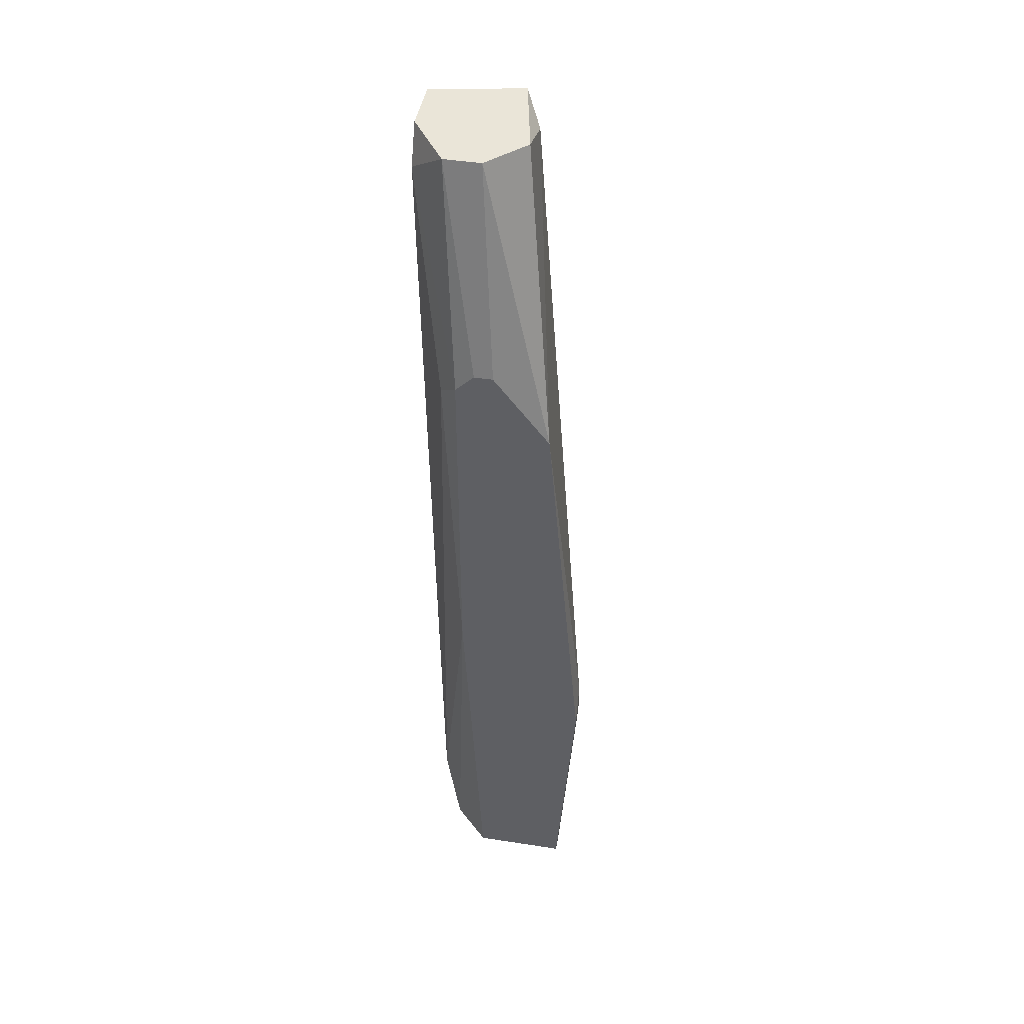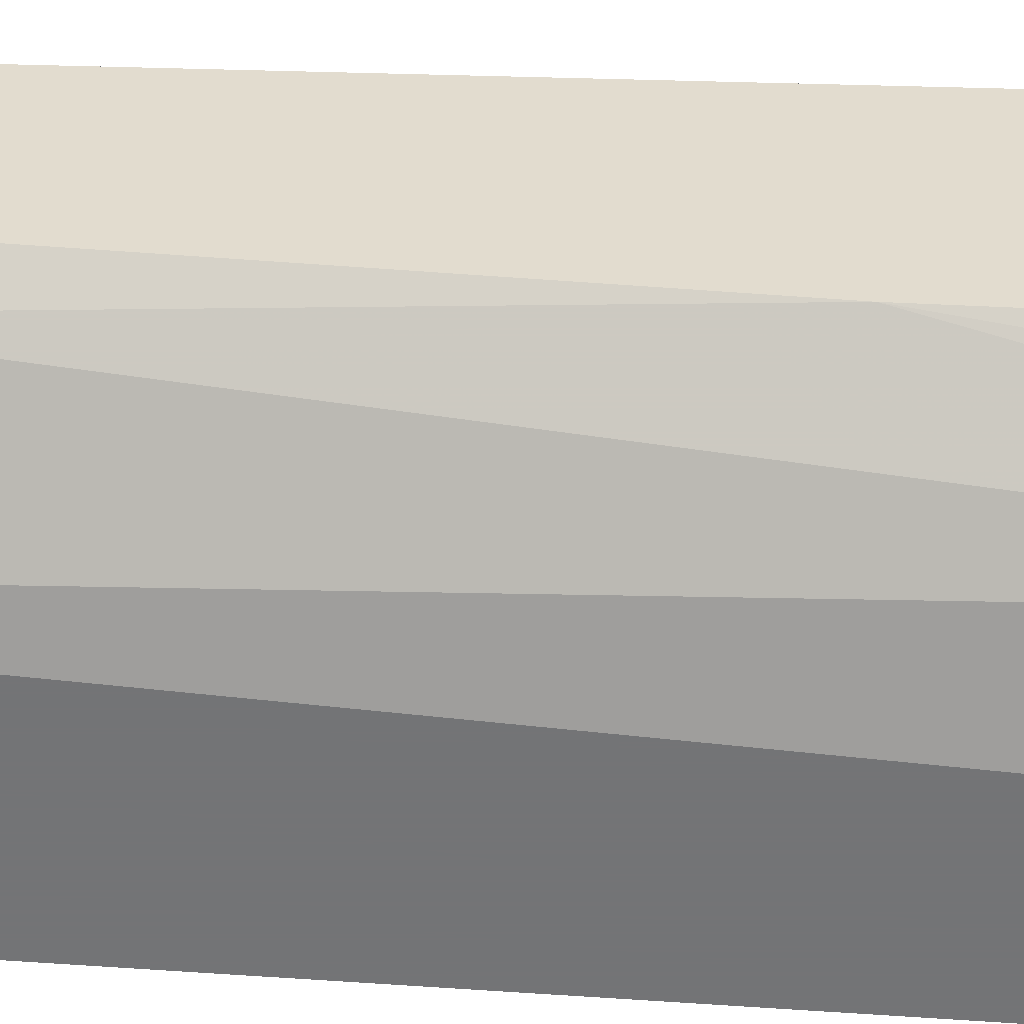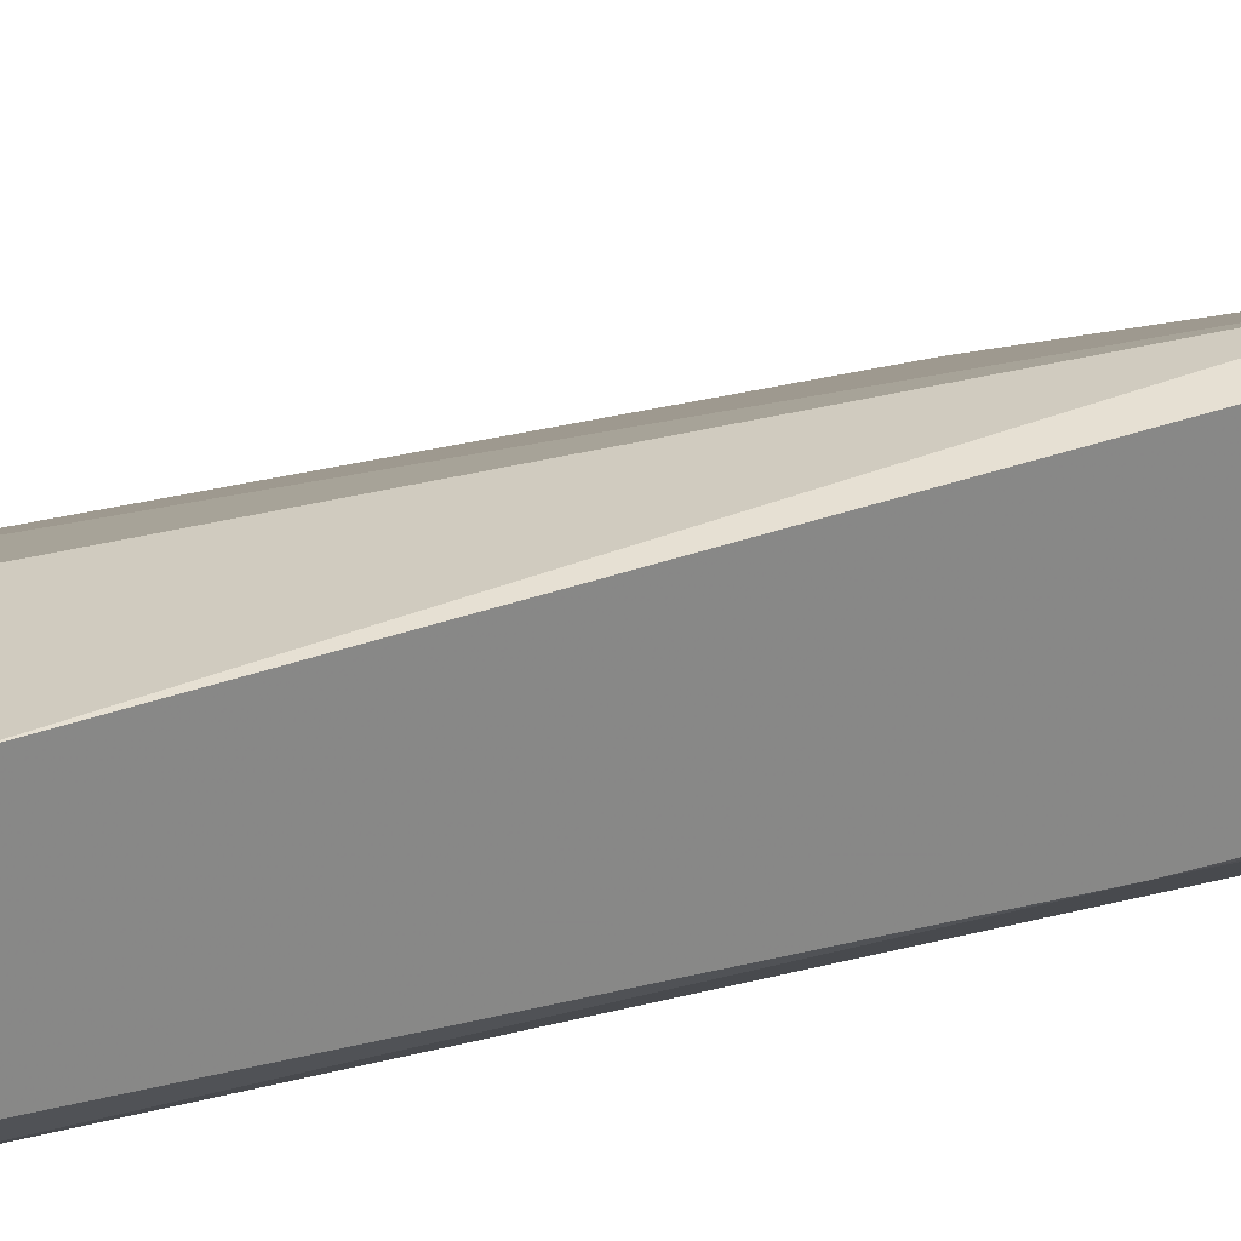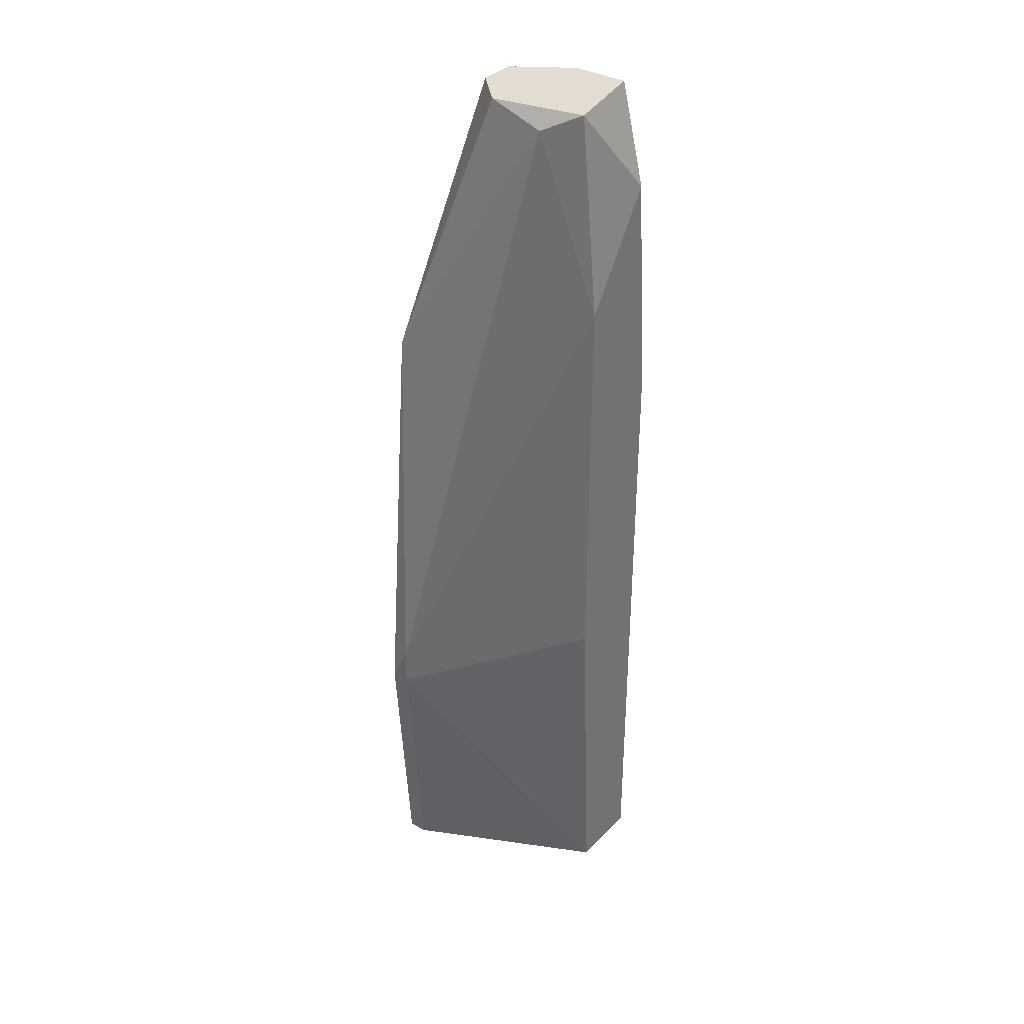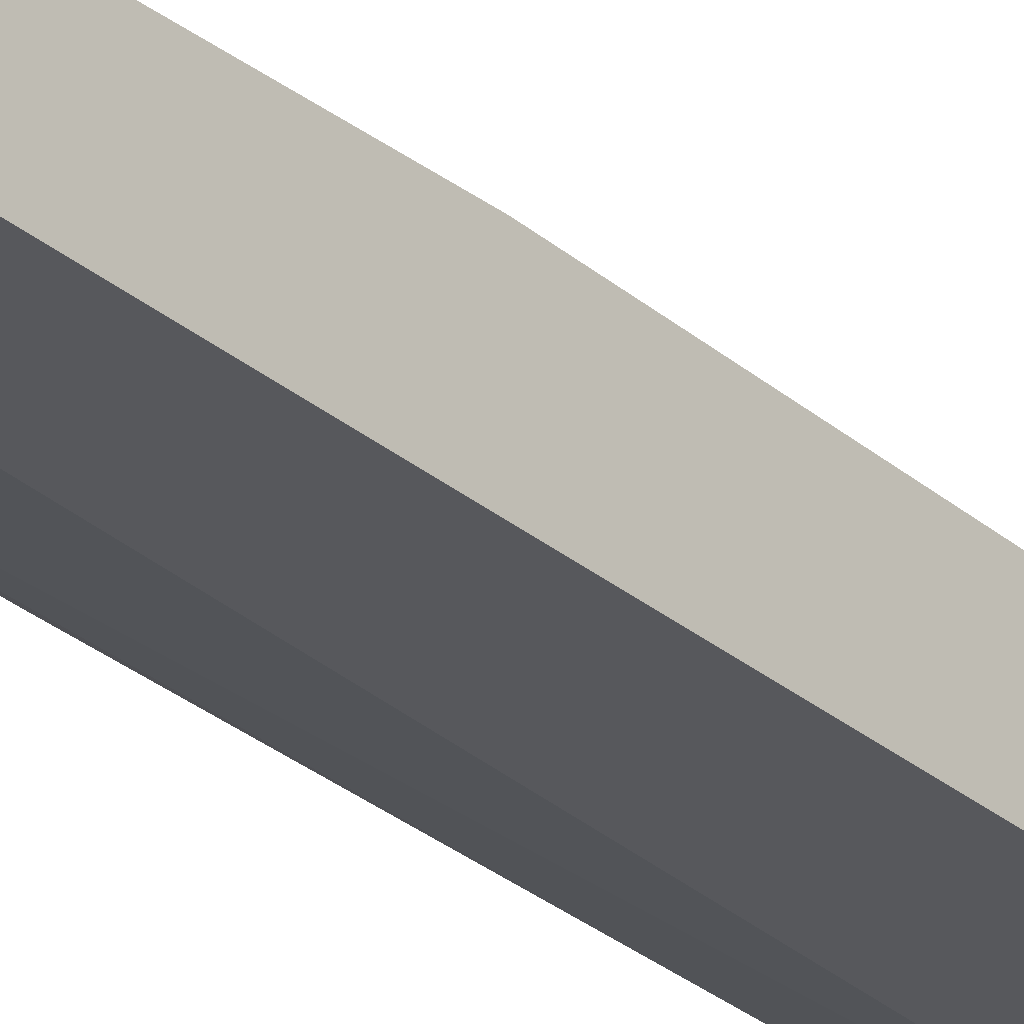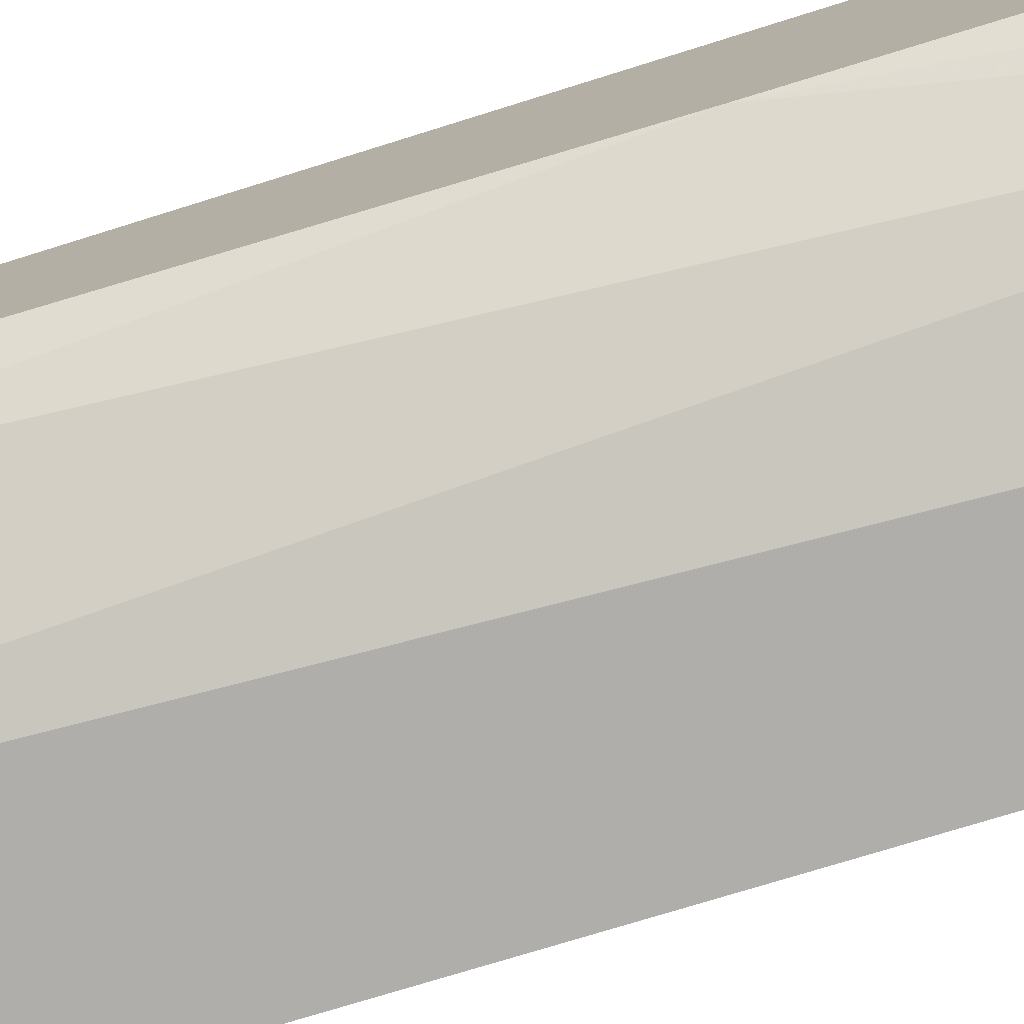
<metadata>
{"format":"obj","ext":"obj","renderer":"f3d","projection":"perspective","resolution":1024,"background":"white","views":[{"elev":45.0,"azim":100.2,"up":"+Z"},{"elev":-56.2,"azim":85.5,"up":"+Y"},{"elev":27.7,"azim":67.6,"up":"+Y"},{"elev":35.1,"azim":-142.7,"up":"+Z"},{"elev":-28.6,"azim":-141.5,"up":"+Y"},{"elev":-77.8,"azim":106.7,"up":"+Y"}]}
</metadata>
<code>
v 0.005481 -0.01244 -0.03511
v 0.005481 -0.0119 -0.009111
v 0.005481 -0.01082 -0.009111
v 0.001147 -0.01244 -0.01182
v 0.001147 -0.01028 -0.01507
v 0.001147 -0.01028 -0.02699
v 0.001147 -0.01082 -0.03728
v 0.001147 -0.01299 -0.03728
v 0.001147 -0.01299 -0.01886
v 0.007107 -0.01136 -0.0259
v 0.007107 -0.01136 -0.01561
v 0.007107 -0.01028 -0.01507
v 0.007107 -0.007569 -0.02969
v 0.007107 -0.008111 -0.03728
v 0.007107 -0.01082 -0.01507
v 0.007107 -0.01082 -0.03728
v 0.007107 -0.008653 -0.01724
v 0.002773 -0.009736 -0.009654
v 0.003856 -0.01299 -0.009111
v 0.006022 -0.0119 -0.03728
v 0.006565 -0.007569 -0.02861
v 0.006565 -0.007569 -0.02969
v 0.006565 -0.008111 -0.03728
v 0.006565 -0.0119 -0.01616
v 0.002231 -0.01299 -0.009111
v 0.003314 -0.01299 -0.03728
v 0.004397 -0.009736 -0.009111
v 0.004397 -0.01299 -0.01019
v 0.001689 -0.01028 -0.009111
f 24 10 11
f 8 23 20
f 23 8 7
f 7 8 4
f 29 19 27
f 12 15 16
f 20 23 16
f 7 4 6
f 12 16 17
f 15 12 2
f 27 19 2
f 19 8 26
f 8 20 26
f 20 1 26
f 16 23 14
f 17 16 14
f 8 19 25
f 19 29 25
f 29 4 25
f 4 29 5
f 21 6 5
f 6 4 5
f 1 24 28
f 2 19 28
f 19 26 28
f 26 1 28
f 29 27 18
f 17 21 18
f 27 17 18
f 5 29 18
f 21 5 18
f 16 15 10
f 20 16 10
f 1 20 10
f 24 1 10
f 12 17 3
f 17 27 3
f 2 12 3
f 27 2 3
f 4 8 9
f 8 25 9
f 25 4 9
f 21 17 13
f 14 23 13
f 17 14 13
f 23 7 22
f 7 6 22
f 6 21 22
f 13 23 22
f 21 13 22
f 15 2 11
f 28 24 11
f 2 28 11
f 10 15 11

</code>
